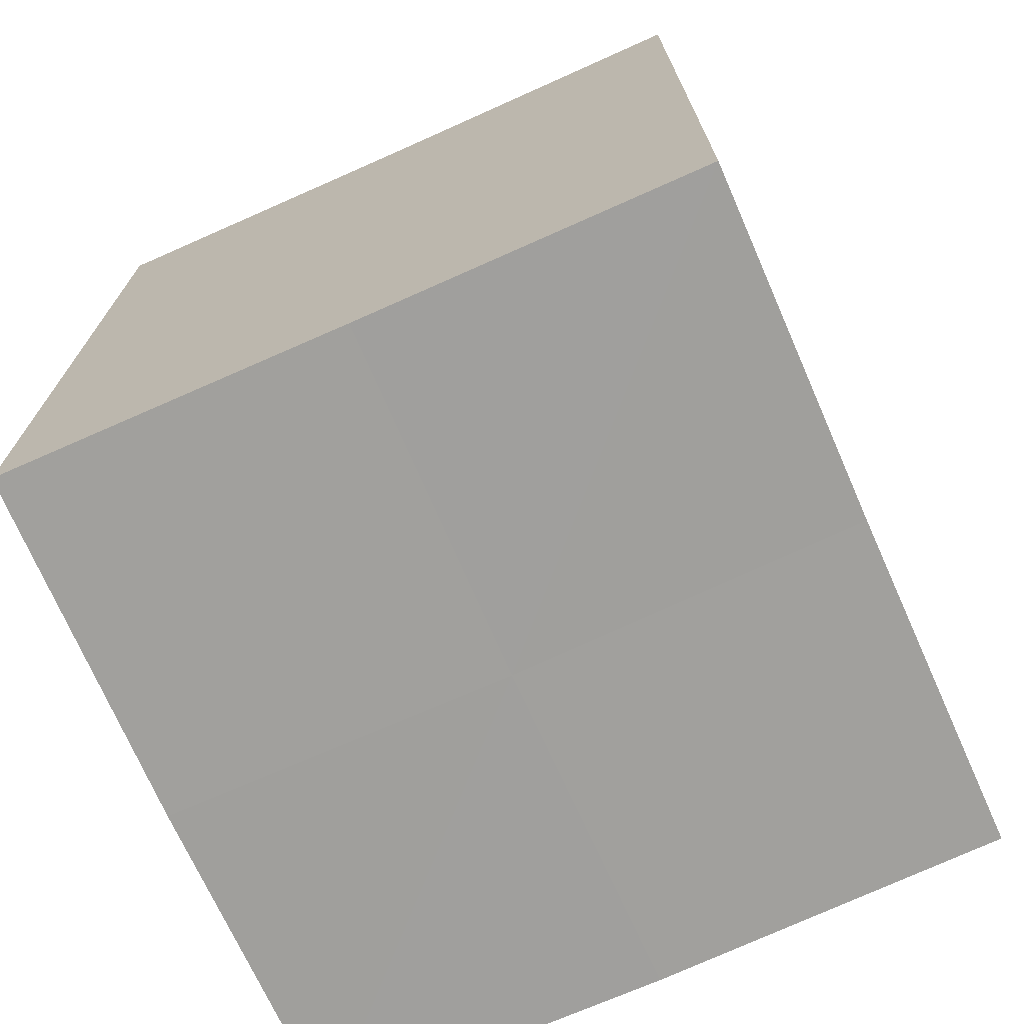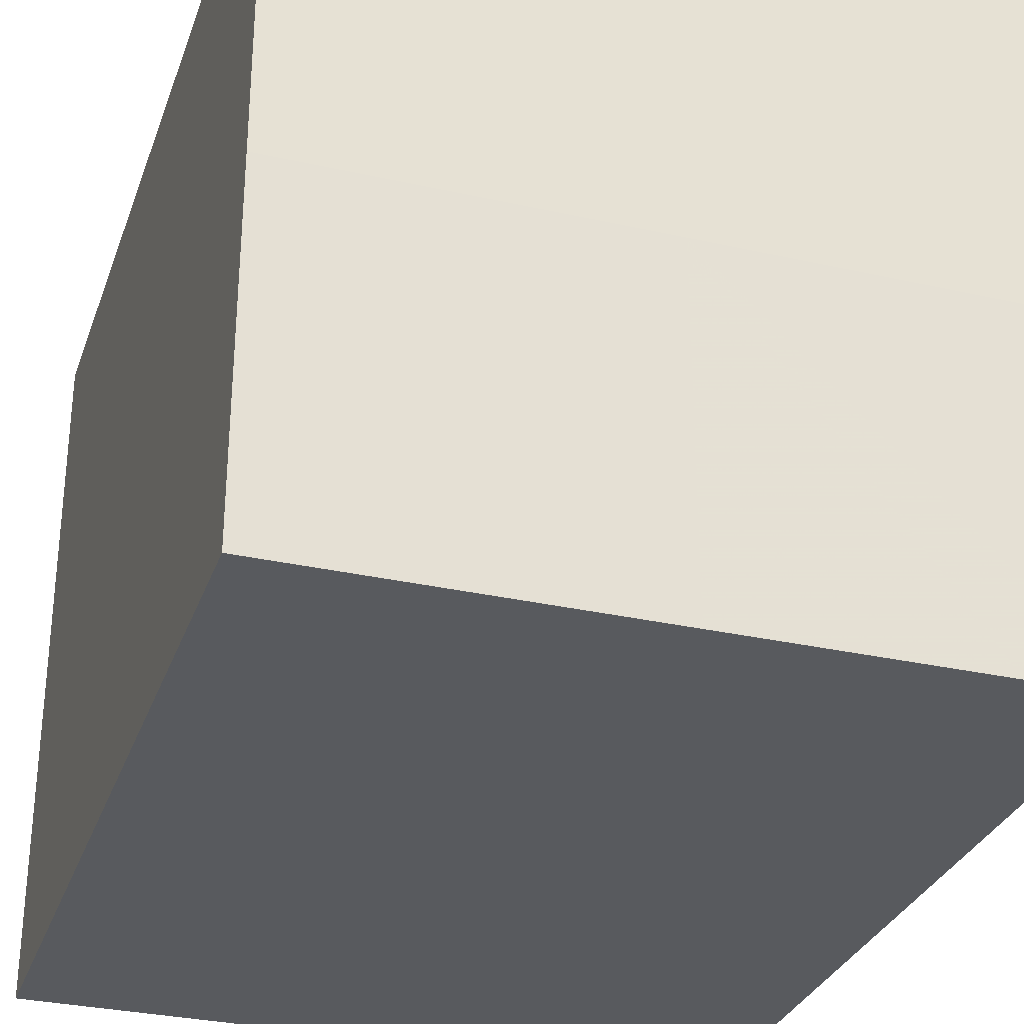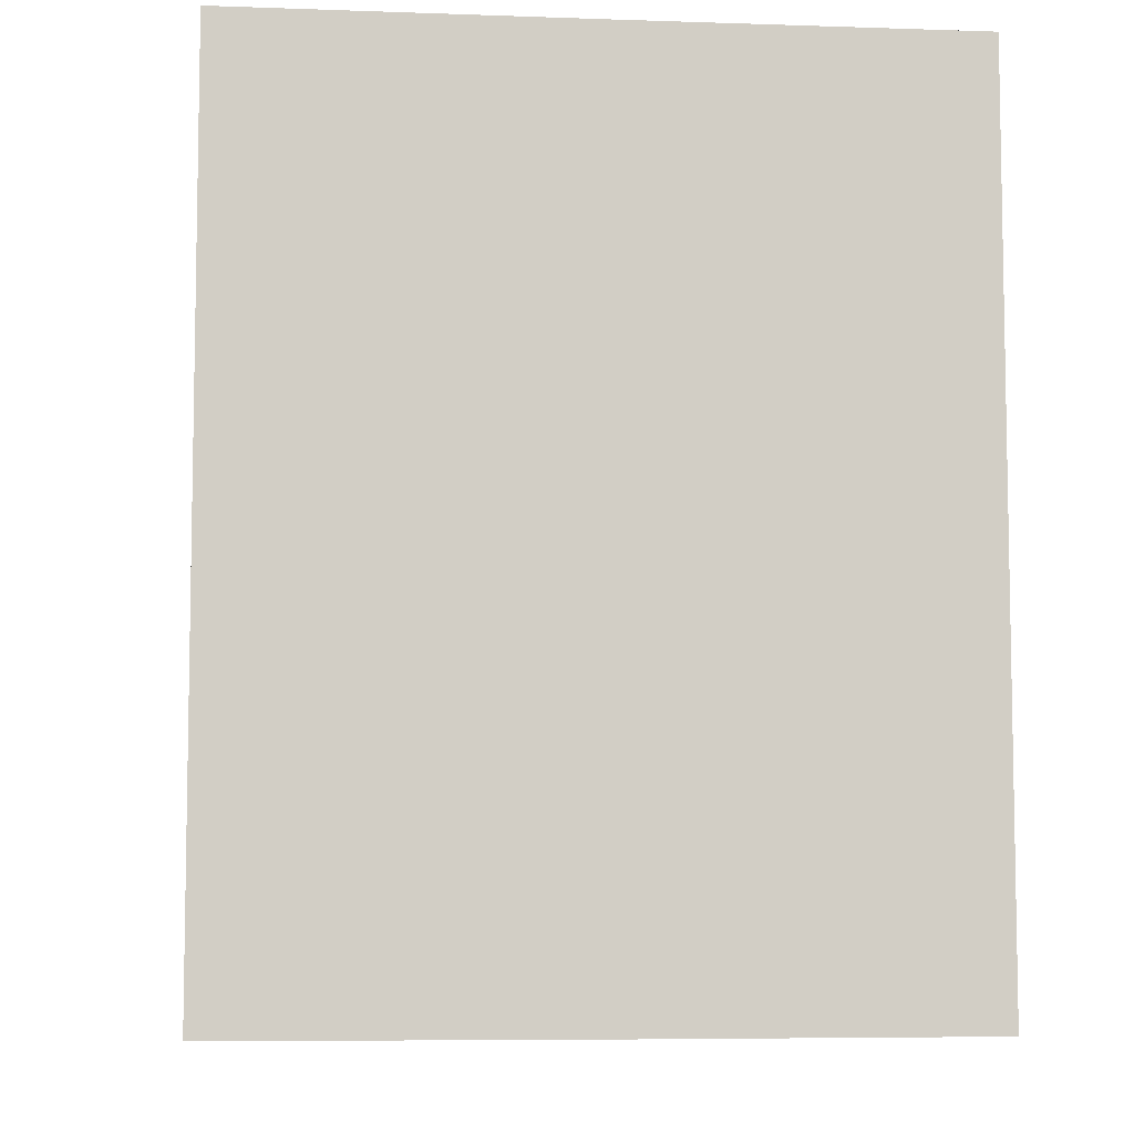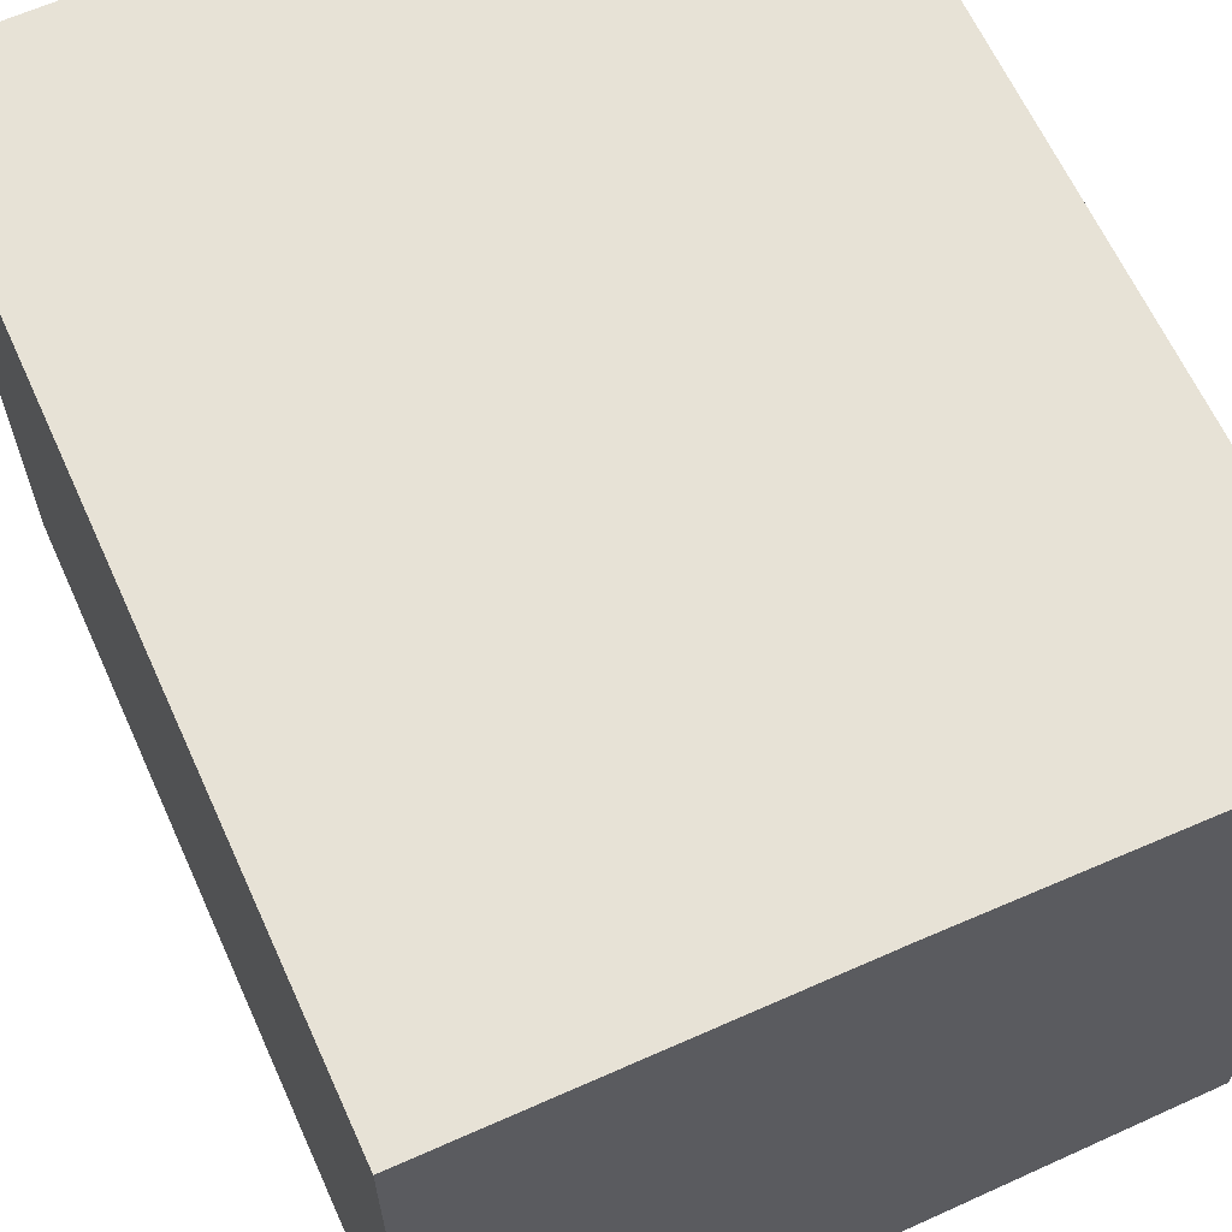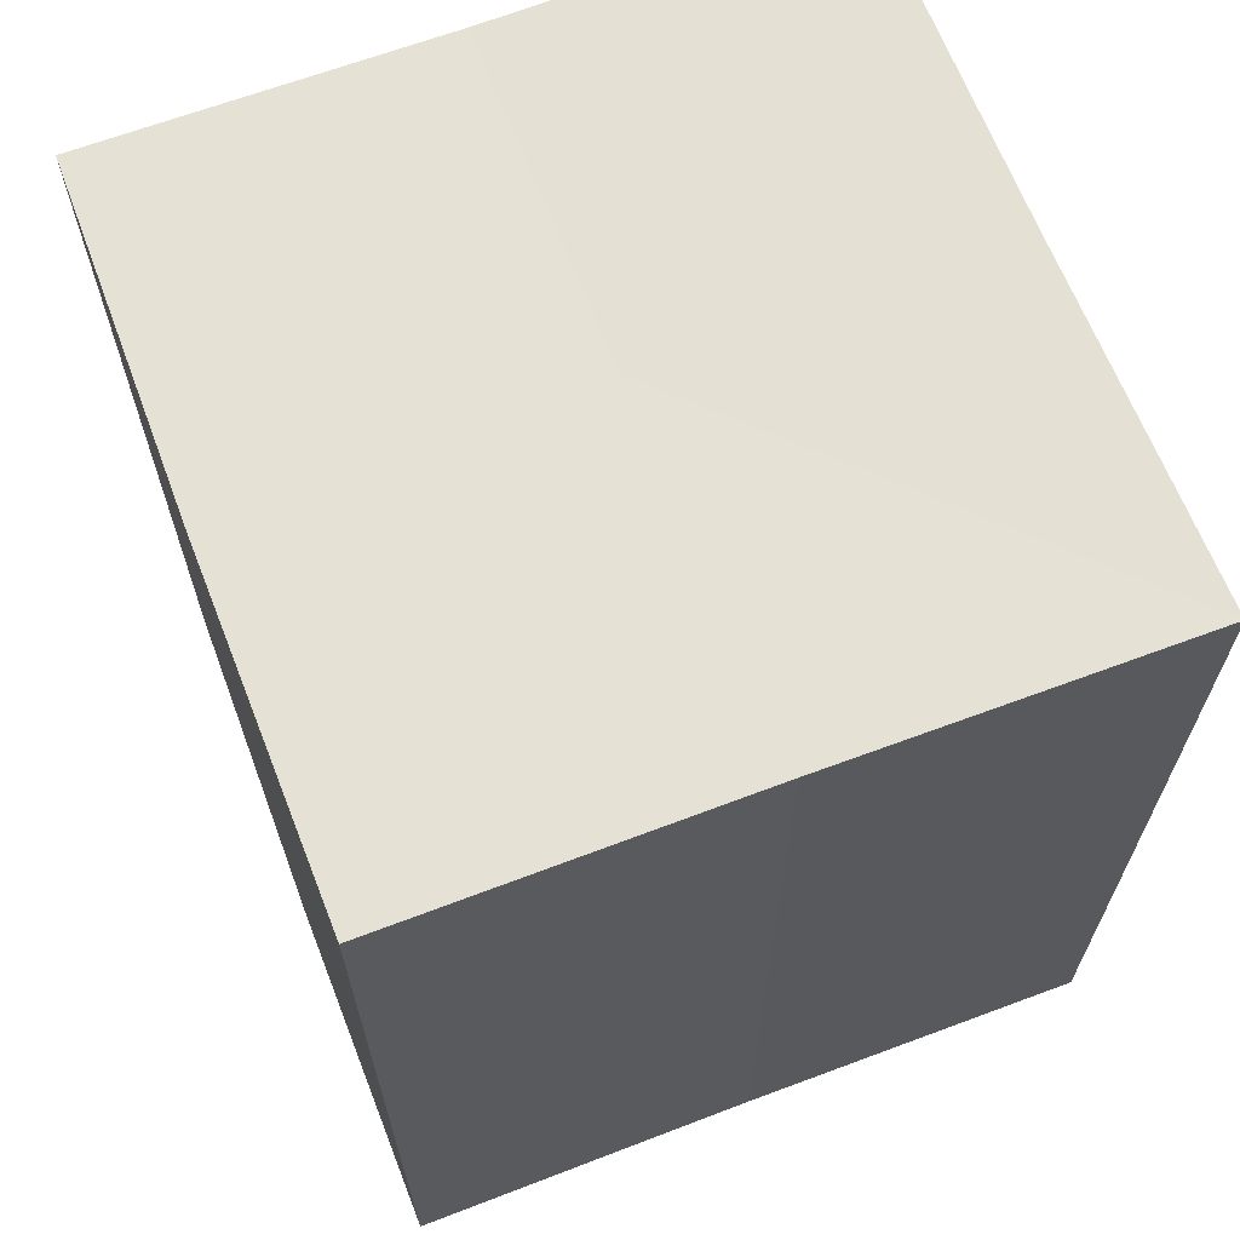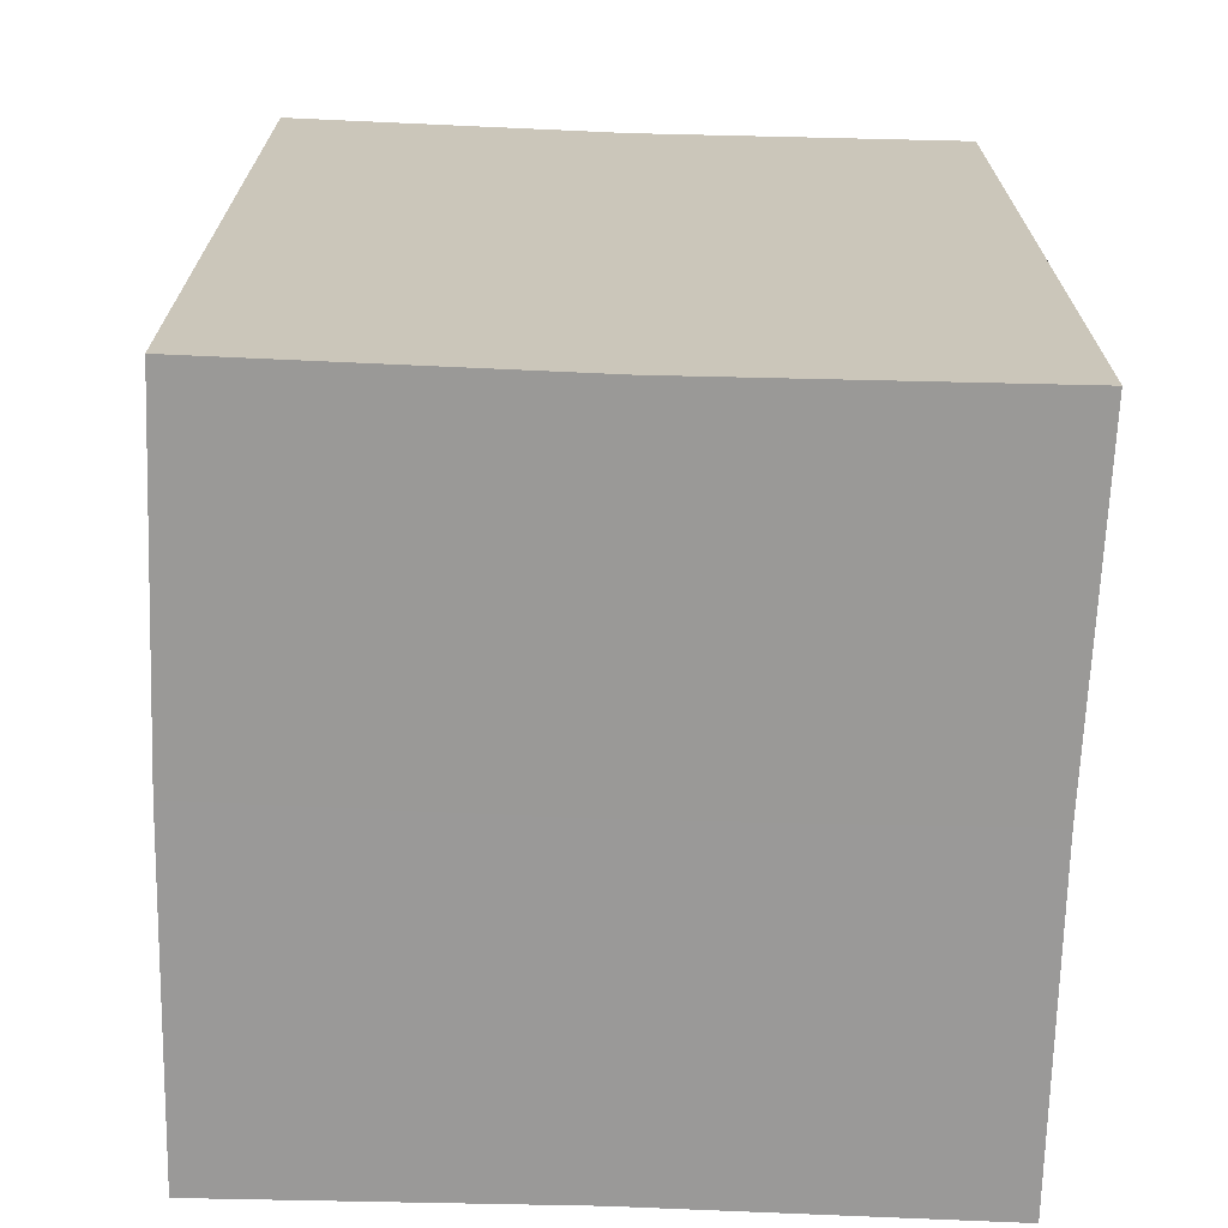
<metadata>
{"format":"obj","ext":"obj","renderer":"f3d","projection":"perspective","resolution":1024,"background":"white","views":[{"elev":-71.4,"azim":-66.0,"up":"+Z"},{"elev":-30.9,"azim":-17.7,"up":"+Y"},{"elev":-7.0,"azim":174.5,"up":"+Z"},{"elev":63.9,"azim":-24.1,"up":"+Y"},{"elev":65.3,"azim":158.8,"up":"+Z"},{"elev":-69.0,"azim":178.1,"up":"+Z"}]}
</metadata>
<code>
o 2516
v 2233 1871 7.268
v 2233 1871 7.268
v 2233 1871 7.293
v 2233 1871 7.268
v 2233 1871 7.293
v 2233 1871 7.268
v 2233 1871 7.293
v 2233 1871 7.268
v 2233 1871 7.293
v 2233 1871 7.268
v 2233 1871 7.268
v 2233 1871 7.268
v 2233 1871 7.268
v 2233 1871 7.268
v 2233 1871 7.268
v 2233 1871 7.268
v 2233 1871 7.268
v 2233 1871 7.293
v 2233 1871 7.293
v 2233 1871 7.293
v 2233 1871 7.293
v 2233 1871 7.293
v 2233 1871 7.268
v 2233 1871 7.293
v 2233 1871 7.268
v 2233 1871 7.268
v 2233 1871 7.268
v 2233 1871 7.268
v 2233 1871 7.293
v 2233 1871 7.268
v 2233 1871 7.268
v 2233 1871 7.268
v 2233 1871 7.293
v 2233 1871 7.268
v 2233 1871 7.268
v 2233 1871 7.293
v 2233 1871 7.268
v 2233 1871 7.293
v 2233 1871 7.268
v 2233 1871 7.293
v 2233 1871 7.293
v 2233 1871 7.293
v 2233 1871 7.293
v 2233 1871 7.293
v 2233 1871 7.293
v 2233 1871 7.293
v 2233 1871 7.293
v 2233 1871 7.293
v 2233 1871 7.293
v 2233 1871 7.293
f 1 2 3
f 4 1 5
f 5 6 7
f 7 8 9
f 10 8 11
f 10 12 8
f 10 11 13
f 10 14 12
f 10 13 15
f 10 16 14
f 10 15 17
f 10 17 16
f 18 14 19
f 20 13 21
f 22 23 18
f 24 25 20
f 26 27 22
f 27 28 29
f 30 31 24
f 31 32 33
f 34 35 36
f 35 37 38
f 36 39 40
f 40 17 41
f 42 43 44
f 42 45 43
f 42 44 46
f 42 47 45
f 42 46 48
f 42 49 47
f 42 48 50
f 42 50 49

</code>
